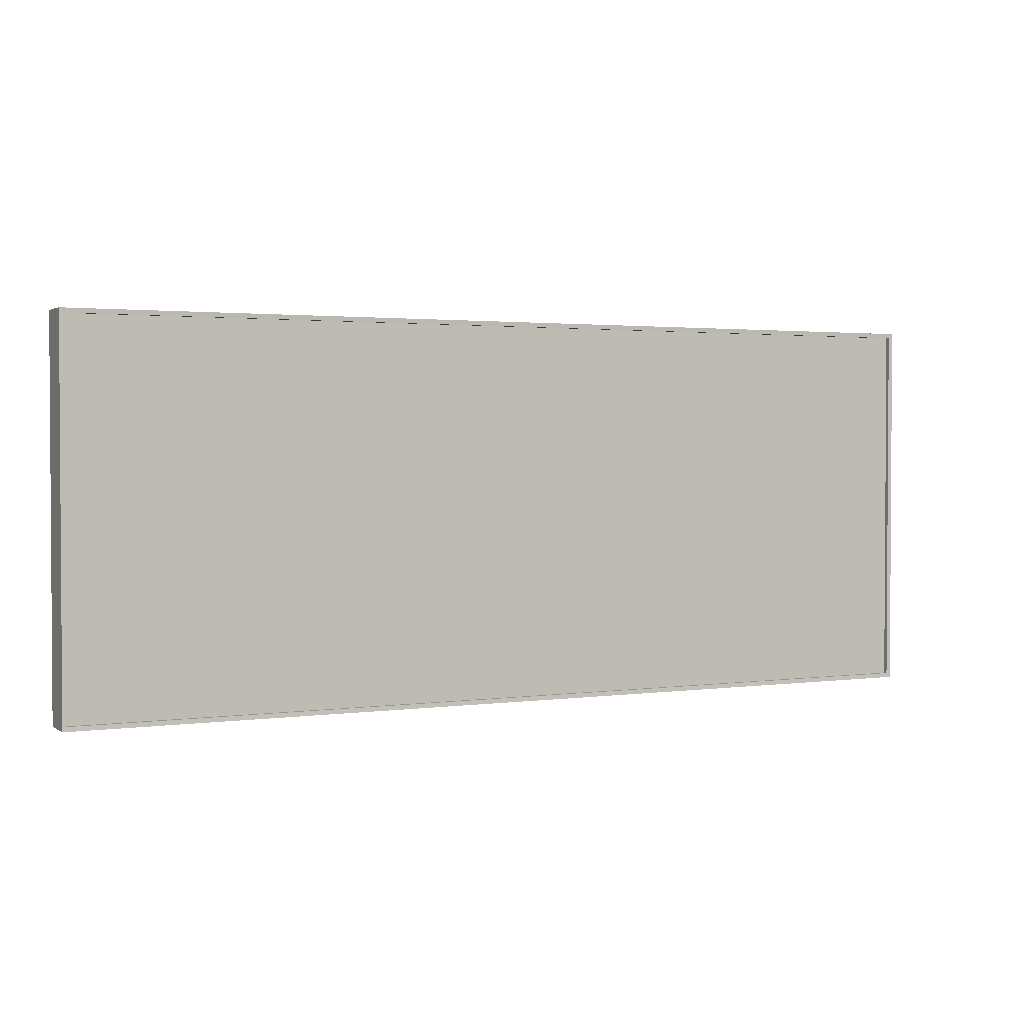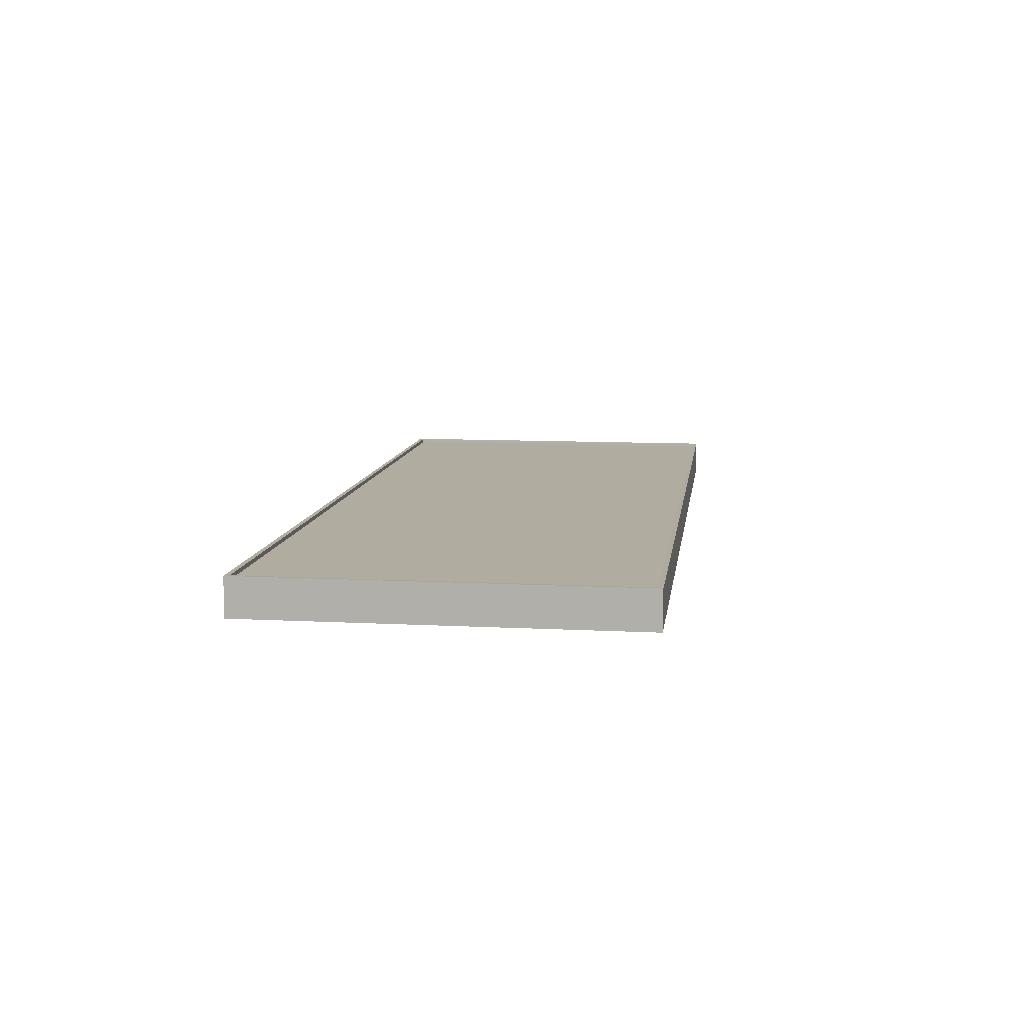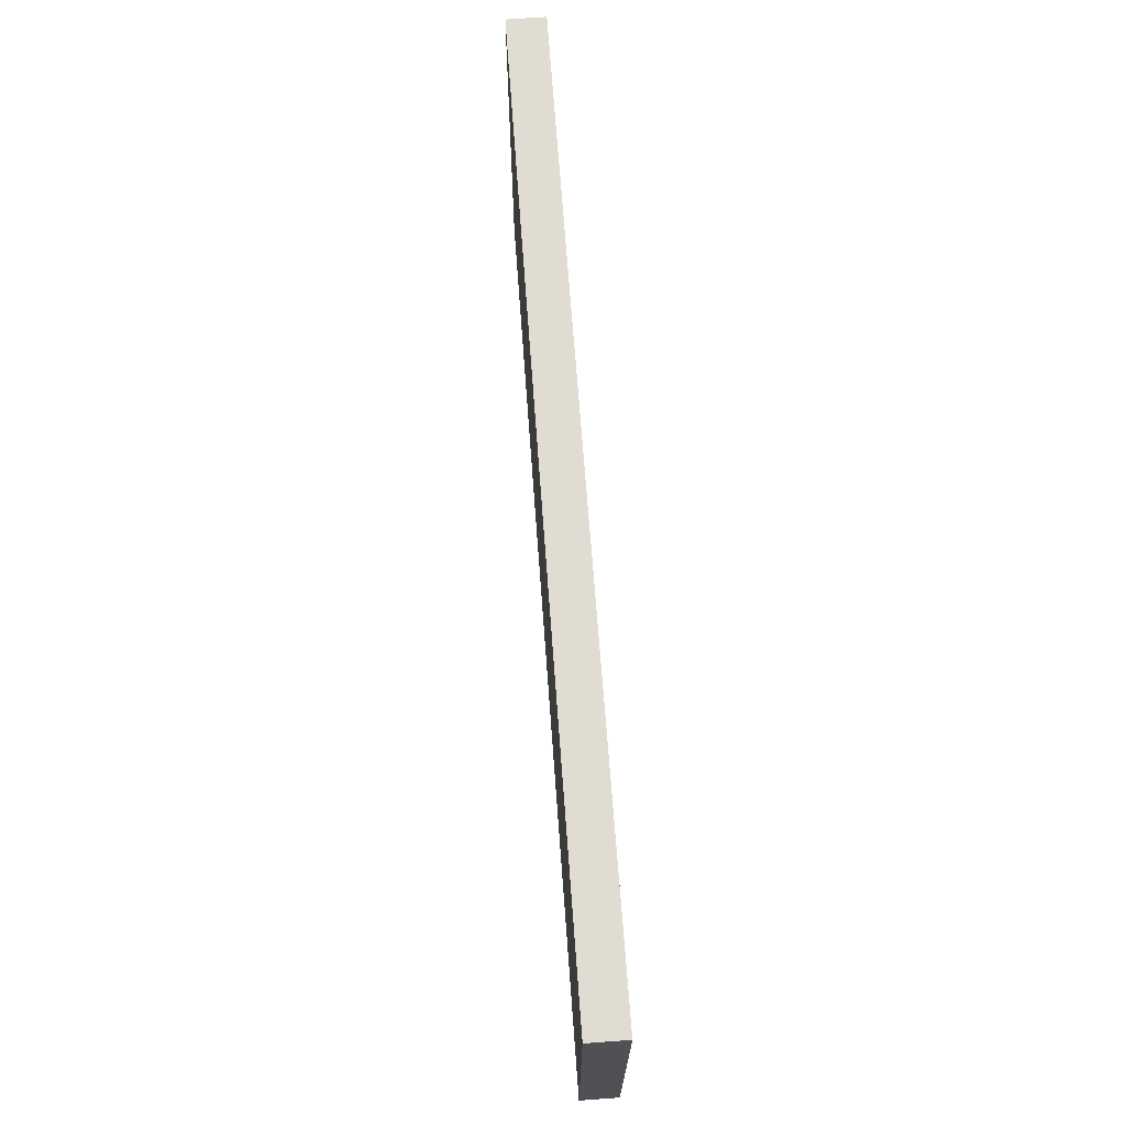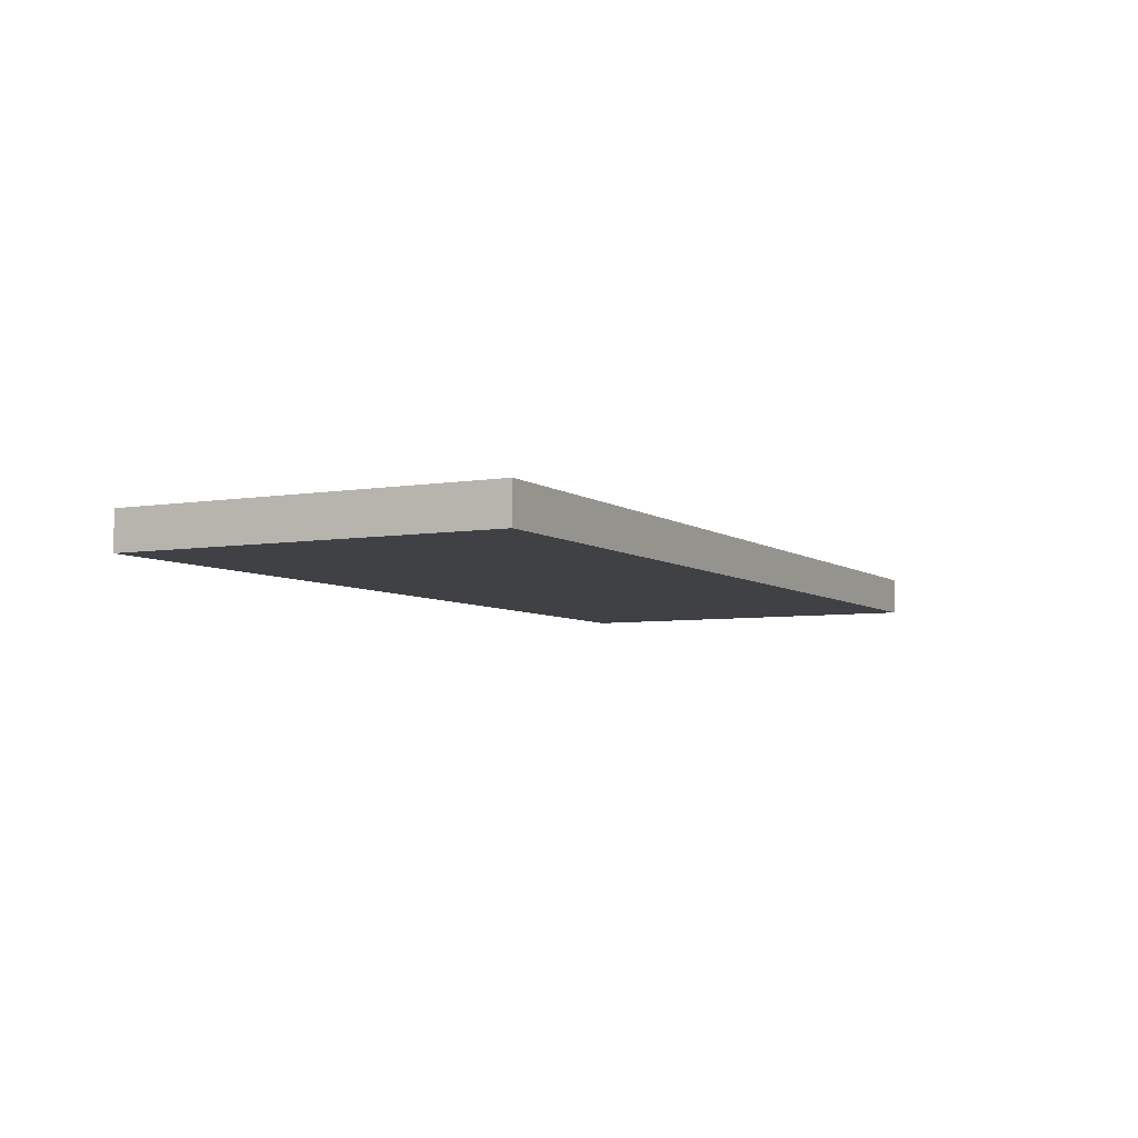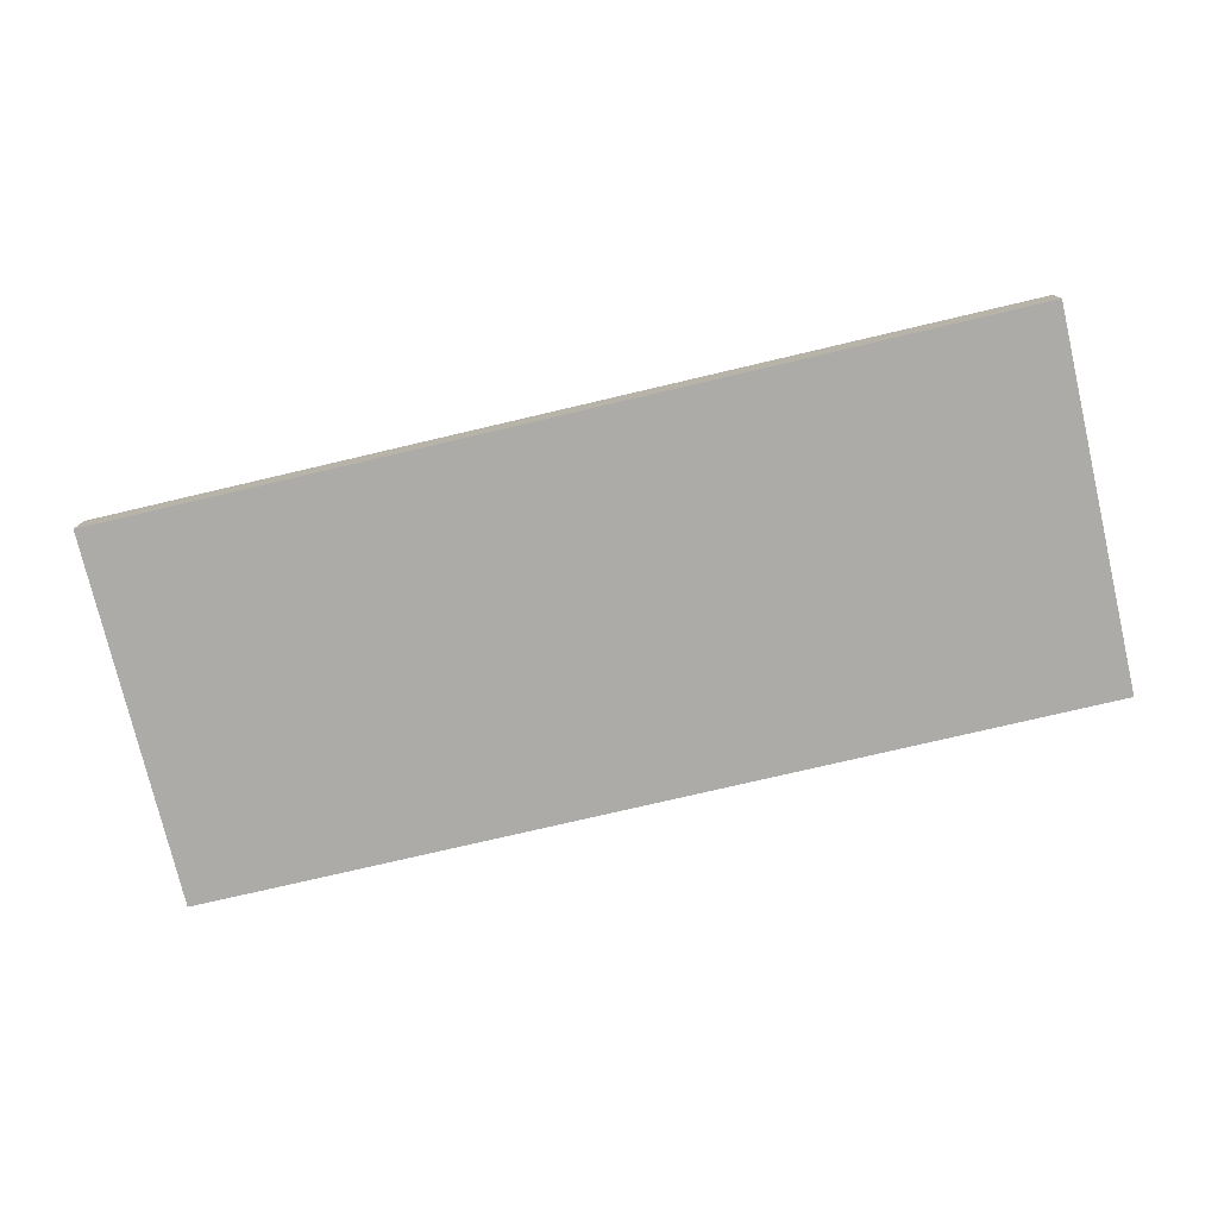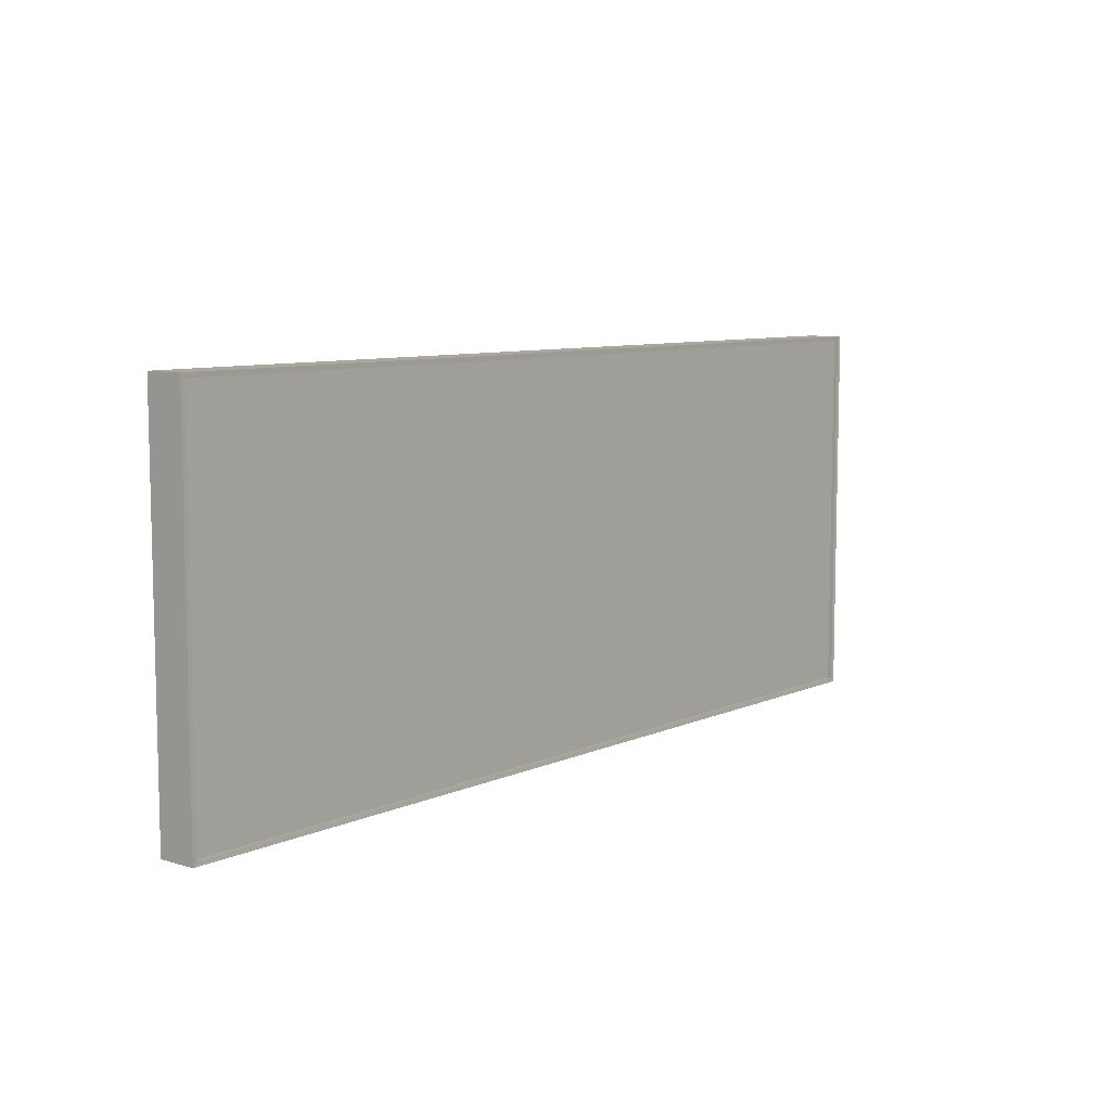
<metadata>
{"format":"obj","ext":"obj","renderer":"f3d","projection":"perspective","resolution":1024,"background":"white","views":[{"elev":2.0,"azim":153.5,"up":"+Z"},{"elev":9.9,"azim":-82.3,"up":"+Y"},{"elev":69.3,"azim":85.8,"up":"+Z"},{"elev":-5.7,"azim":117.3,"up":"+Y"},{"elev":-76.2,"azim":-166.8,"up":"+Y"},{"elev":8.2,"azim":129.6,"up":"+Z"}]}
</metadata>
<code>
o Cube.004_Cube.057
v 128.2 -42.25 12.29
v 116.9 -2.323 12.29
v 116.9 -2.323 11.11
v 128.2 -42.25 11.11
v 128.5 -42.24 10.8
v 117.2 -2.334 10.8
v 118.7 -2.334 10.8
v 130.1 -42.24 10.8
v 130.4 -42.25 11.11
v 119 -2.323 11.11
v 119 -2.323 12.29
v 130.4 -42.25 12.29
v 130.1 -42.24 12.58
v 118.7 -2.334 12.58
v 117.2 -2.334 12.58
v 128.5 -42.24 12.58
v 130.4 -42.81 11.11
v 130.4 -42.81 12.29
v 130.4 -44.37 12.29
v 130.4 -44.37 11.11
v 130.1 -42.81 12.58
v 128.6 -42.81 12.58
v 128.6 -44.37 12.58
v 130.1 -44.37 12.58
v 128.3 -42.81 12.29
v 128.3 -42.81 11.11
v 128.3 -44.37 11.11
v 128.3 -44.37 12.29
v 130.1 -44.66 11.11
v 130.1 -44.66 12.29
v 128.6 -44.66 12.29
v 128.6 -44.66 11.11
v 128.6 -42.52 -30.38
v 130.1 -42.52 -30.38
v 130.1 -42.52 10.49
v 128.6 -42.52 10.49
v 130.4 -42.81 -30.38
v 130.4 -44.37 -30.38
v 130.4 -44.37 10.49
v 130.4 -42.81 10.49
v 128.3 -44.37 -30.38
v 128.3 -42.81 -30.38
v 128.3 -42.81 10.49
v 128.3 -44.37 10.49
v 130.1 -44.66 -30.38
v 128.6 -44.66 -30.38
v 128.6 -44.66 10.49
v 130.1 -44.66 10.49
v 130.1 -44.66 -31.01
v 130.1 -44.66 -32.19
v 128.6 -44.66 -32.19
v 128.6 -44.66 -31.01
v 128.3 -42.81 -32.19
v 128.3 -42.81 -31.01
v 128.3 -44.37 -31.01
v 128.3 -44.37 -32.19
v 130.1 -42.81 -32.47
v 128.6 -42.81 -32.47
v 128.6 -44.37 -32.47
v 130.1 -44.37 -32.47
v 130.4 -42.81 -31.01
v 130.4 -42.81 -32.19
v 130.4 -44.37 -32.19
v 130.4 -44.37 -31.01
v 130.1 -42.24 -32.47
v 118.7 -2.334 -32.47
v 117.2 -2.334 -32.47
v 128.5 -42.24 -32.47
v 130.4 -42.25 -31.01
v 119 -2.323 -31.01
v 119 -2.323 -32.19
v 130.4 -42.25 -32.19
v 128.5 -42.24 -30.7
v 117.2 -2.334 -30.7
v 118.7 -2.334 -30.7
v 130.1 -42.24 -30.7
v 128.2 -42.25 -32.19
v 116.9 -2.323 -32.19
v 116.9 -2.323 -31.01
v 128.2 -42.25 -31.01
v 128.4 -42.52 10.8
v 130.2 -42.52 10.8
v 128.4 -42.52 -30.7
v 130.2 -42.52 -30.7
v 23.01 -42.52 -30.7
v 24.84 -42.52 -30.7
v 23.01 -42.52 10.8
v 24.84 -42.52 10.8
v 25.02 -42.25 -31.01
v 36.39 -2.323 -31.01
v 36.39 -2.323 -32.19
v 25.02 -42.25 -32.19
v 23.2 -42.24 -30.7
v 34.56 -2.334 -30.7
v 36.09 -2.334 -30.7
v 24.73 -42.24 -30.7
v 22.9 -42.25 -32.19
v 34.27 -2.323 -32.19
v 34.27 -2.323 -31.01
v 22.9 -42.25 -31.01
v 24.73 -42.24 -32.47
v 36.09 -2.334 -32.47
v 34.56 -2.334 -32.47
v 23.2 -42.24 -32.47
v 22.82 -44.37 -31.01
v 22.82 -44.37 -32.19
v 22.82 -42.81 -32.19
v 22.82 -42.81 -31.01
v 23.11 -44.37 -32.47
v 24.65 -44.37 -32.47
v 24.65 -42.81 -32.47
v 23.11 -42.81 -32.47
v 24.94 -44.37 -32.19
v 24.94 -44.37 -31.01
v 24.94 -42.81 -31.01
v 24.94 -42.81 -32.19
v 24.65 -44.66 -31.01
v 24.65 -44.66 -32.19
v 23.11 -44.66 -32.19
v 23.11 -44.66 -31.01
v 23.11 -44.66 10.49
v 24.65 -44.66 10.49
v 24.65 -44.66 -30.38
v 23.11 -44.66 -30.38
v 24.94 -44.37 10.49
v 24.94 -42.81 10.49
v 24.94 -42.81 -30.38
v 24.94 -44.37 -30.38
v 22.82 -42.81 10.49
v 22.82 -44.37 10.49
v 22.82 -44.37 -30.38
v 22.82 -42.81 -30.38
v 24.65 -42.52 10.49
v 23.11 -42.52 10.49
v 23.11 -42.52 -30.38
v 24.65 -42.52 -30.38
v 24.65 -44.66 11.11
v 24.65 -44.66 12.29
v 23.11 -44.66 12.29
v 23.11 -44.66 11.11
v 24.94 -44.37 12.29
v 24.94 -44.37 11.11
v 24.94 -42.81 11.11
v 24.94 -42.81 12.29
v 23.11 -44.37 12.58
v 24.65 -44.37 12.58
v 24.65 -42.81 12.58
v 23.11 -42.81 12.58
v 22.82 -44.37 11.11
v 22.82 -44.37 12.29
v 22.82 -42.81 12.29
v 22.82 -42.81 11.11
v 24.73 -42.24 12.58
v 36.09 -2.334 12.58
v 34.56 -2.334 12.58
v 23.2 -42.24 12.58
v 22.9 -42.25 12.29
v 34.27 -2.323 12.29
v 34.27 -2.323 11.11
v 22.9 -42.25 11.11
v 23.2 -42.24 10.8
v 34.56 -2.334 10.8
v 36.09 -2.334 10.8
v 24.73 -42.24 10.8
v 25.02 -42.25 11.11
v 36.39 -2.323 11.11
v 36.39 -2.323 12.29
v 25.02 -42.25 12.29
f 1 2 3 4
f 5 6 7 8
f 9 10 11 12
f 13 14 15 16
f 17 18 19 20
f 21 22 23 24
f 25 26 27 28
f 29 30 31 32
f 33 36 35 34
f 37 40 39 38
f 41 44 43 42
f 45 48 47 46
f 49 52 51 50
f 53 56 55 54
f 57 60 59 58
f 61 64 63 62
f 65 68 67 66
f 69 72 71 70
f 73 76 75 74
f 77 80 79 78
f 1 16 15 2
f 4 3 6 5
f 25 1 4 26
f 7 10 9 8
f 8 35 36 5
f 12 11 14 13
f 12 18 17 9
f 13 16 22 21
f 19 18 21 24
f 20 19 30 29
f 20 39 40 17
f 23 22 25 28
f 23 31 30 24
f 26 43 44 27
f 28 27 32 31
f 29 32 47 48
f 34 76 73 33
f 34 35 40 37
f 36 33 42 43
f 37 38 64 61
f 39 48 45 38
f 42 54 55 41
f 41 46 47 44
f 46 52 49 45
f 49 50 63 64
f 50 51 59 60
f 51 52 55 56
f 53 54 80 77
f 56 53 58 59
f 57 58 68 65
f 57 62 63 60
f 61 62 72 69
f 65 66 71 72
f 67 68 77 78
f 70 75 76 69
f 73 74 79 80
f 1 25 22 16
f 4 5 81
f 4 81 26
f 36 81 5
f 43 26 81
f 36 43 81
f 9 82 8
f 35 8 82
f 9 17 82
f 40 82 17
f 35 82 40
f 12 13 21 18
f 19 24 30
f 20 29 48 39
f 23 28 31
f 27 44 47 32
f 33 73 83
f 42 33 83
f 42 83 54
f 80 54 83
f 80 83 73
f 34 84 76
f 34 37 84
f 61 84 37
f 61 69 84
f 69 76 84
f 38 45 49 64
f 41 55 52 46
f 50 60 63
f 51 56 59
f 53 77 68 58
f 57 65 72 62
f 112 107 97 104
f 116 111 101 92
f 118 110 113
f 119 106 109
f 128 123 117 114
f 131 105 120 124
f 100 85 93
f 108 85 100
f 108 132 85
f 135 85 132
f 135 93 85
f 89 96 86
f 89 86 115
f 127 115 86
f 127 86 136
f 136 86 96
f 142 137 122 125
f 146 138 141
f 149 130 121 140
f 150 139 145
f 157 151 148 156
f 134 129 87
f 129 152 87
f 160 87 152
f 134 87 161
f 160 161 87
f 133 88 126
f 126 88 143
f 133 164 88
f 165 143 88
f 165 88 164
f 168 153 147 144
f 96 89 90 95
f 99 100 93 94
f 102 91 92 101
f 104 97 98 103
f 108 100 97 107
f 112 109 106 107
f 112 104 101 111
f 113 110 111 116
f 116 92 89 115
f 118 113 114 117
f 119 109 110 118
f 120 105 106 119
f 123 124 120 117
f 128 125 122 123
f 127 128 114 115
f 130 131 124 121
f 132 108 105 131
f 133 126 127 136
f 135 132 129 134
f 135 136 96 93
f 140 121 122 137
f 141 138 137 142
f 143 142 125 126
f 146 145 139 138
f 146 141 144 147
f 149 152 129 130
f 149 140 139 150
f 150 145 148 151
f 156 148 147 153
f 157 160 152 151
f 157 156 155 158
f 161 164 133 134
f 162 161 160 159
f 144 143 165 168
f 165 164 163 166
f 168 167 154 153
f 92 91 90 89
f 96 95 94 93
f 100 99 98 97
f 104 103 102 101
f 108 107 106 105
f 112 111 110 109
f 116 115 114 113
f 120 119 118 117
f 124 123 122 121
f 128 127 126 125
f 132 131 130 129
f 136 135 134 133
f 140 137 138 139
f 144 141 142 143
f 148 145 146 147
f 152 149 150 151
f 156 153 154 155
f 160 157 158 159
f 164 161 162 163
f 168 165 166 167
o Cube.003_Cube.056
v 14.71 -2.102 15.63
v 14.71 -2.102 -35.53
v 138.5 -2.102 -35.53
v 138.5 -2.102 15.63
v 14.71 3.004 15.63
v 14.71 3.004 -35.53
v 138.5 3.004 -35.53
v 138.5 3.004 15.63
v 137.9 2.98 15.03
v 15.31 2.98 15.03
v 137.9 2.98 -34.92
v 15.31 2.98 -34.92
v 15.31 2.43 -34.92
v 15.31 2.43 15.03
v 137.9 2.43 -34.92
v 137.9 2.43 15.03
f 169 170 171 172
f 169 173 174 170
f 170 174 175 171
f 171 175 176 172
f 173 169 172 176
f 173 176 177 178
f 176 175 179 177
f 175 174 180 179
f 174 173 178 180
f 180 178 182 181
f 179 180 181 183
f 177 179 183 184
f 178 177 184 182
f 182 184 183 181

</code>
